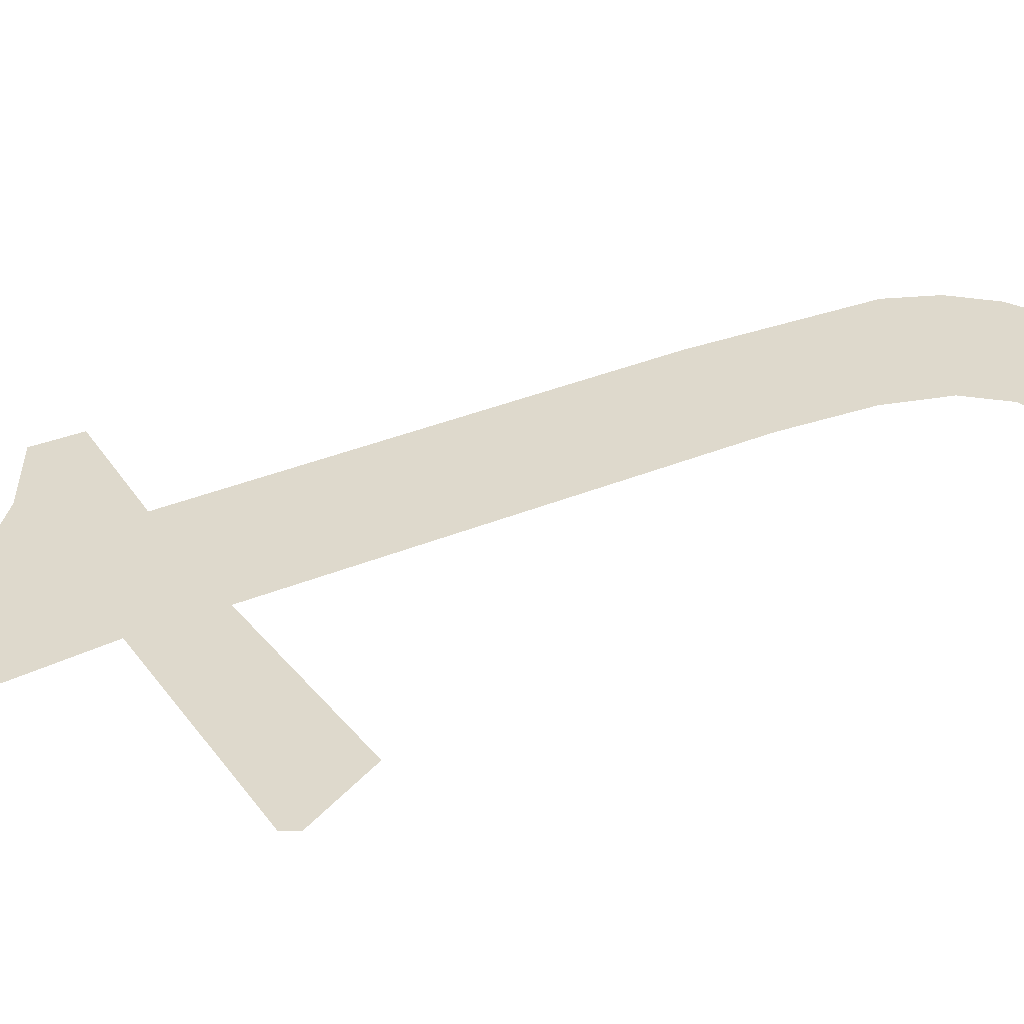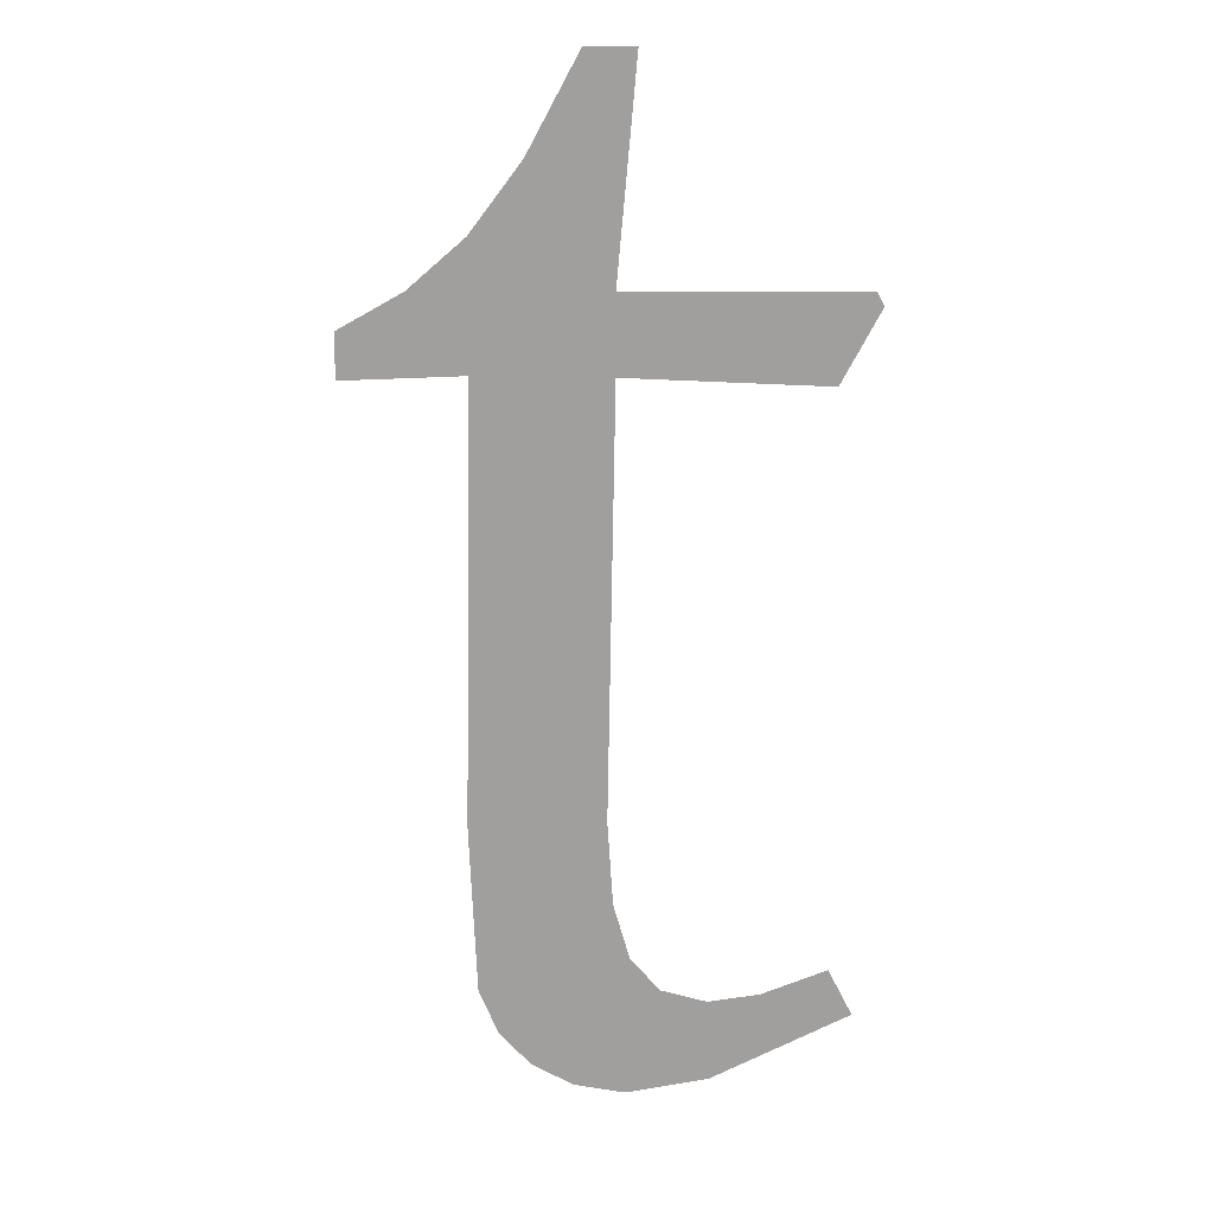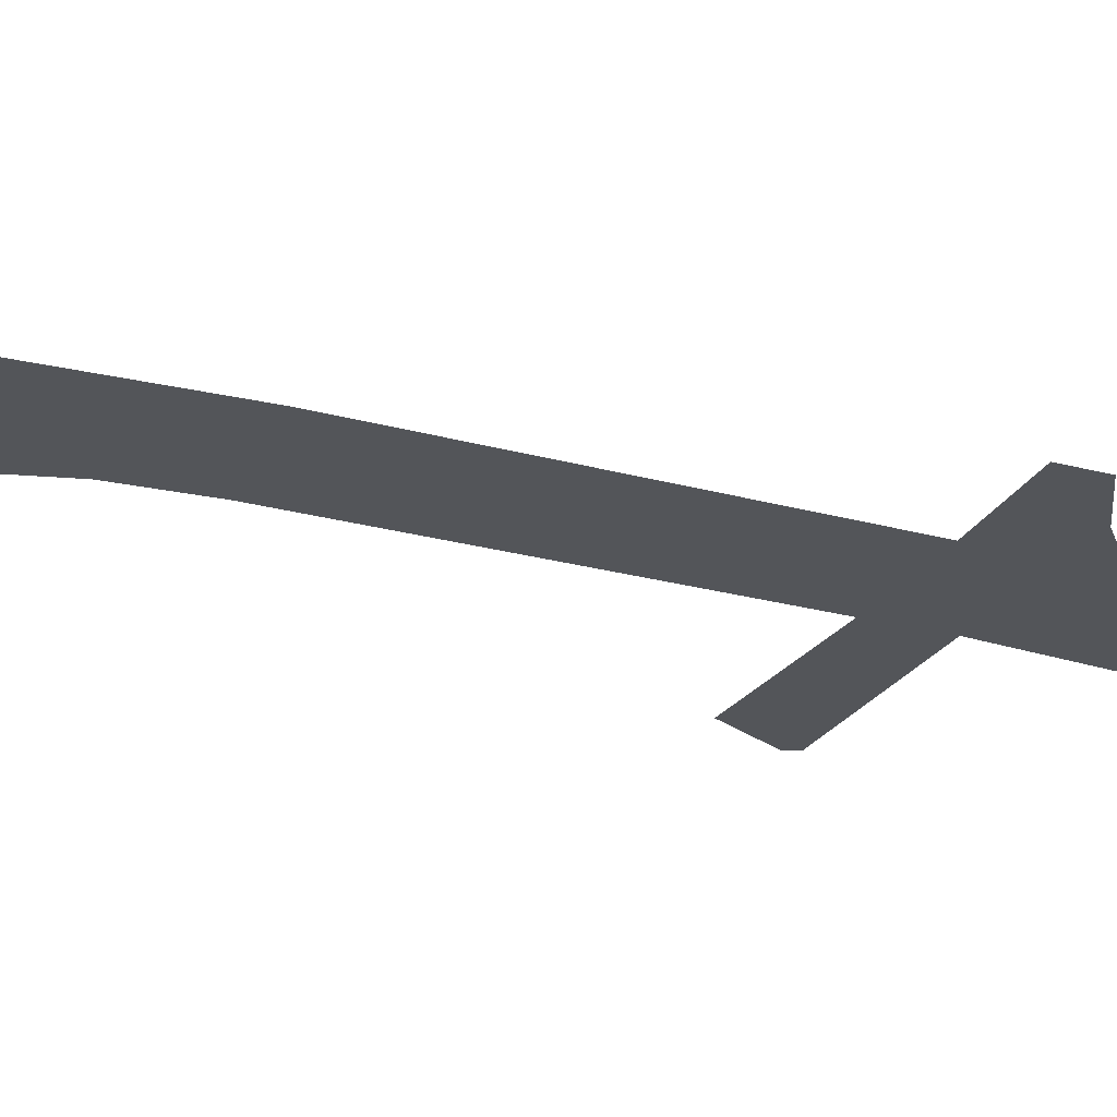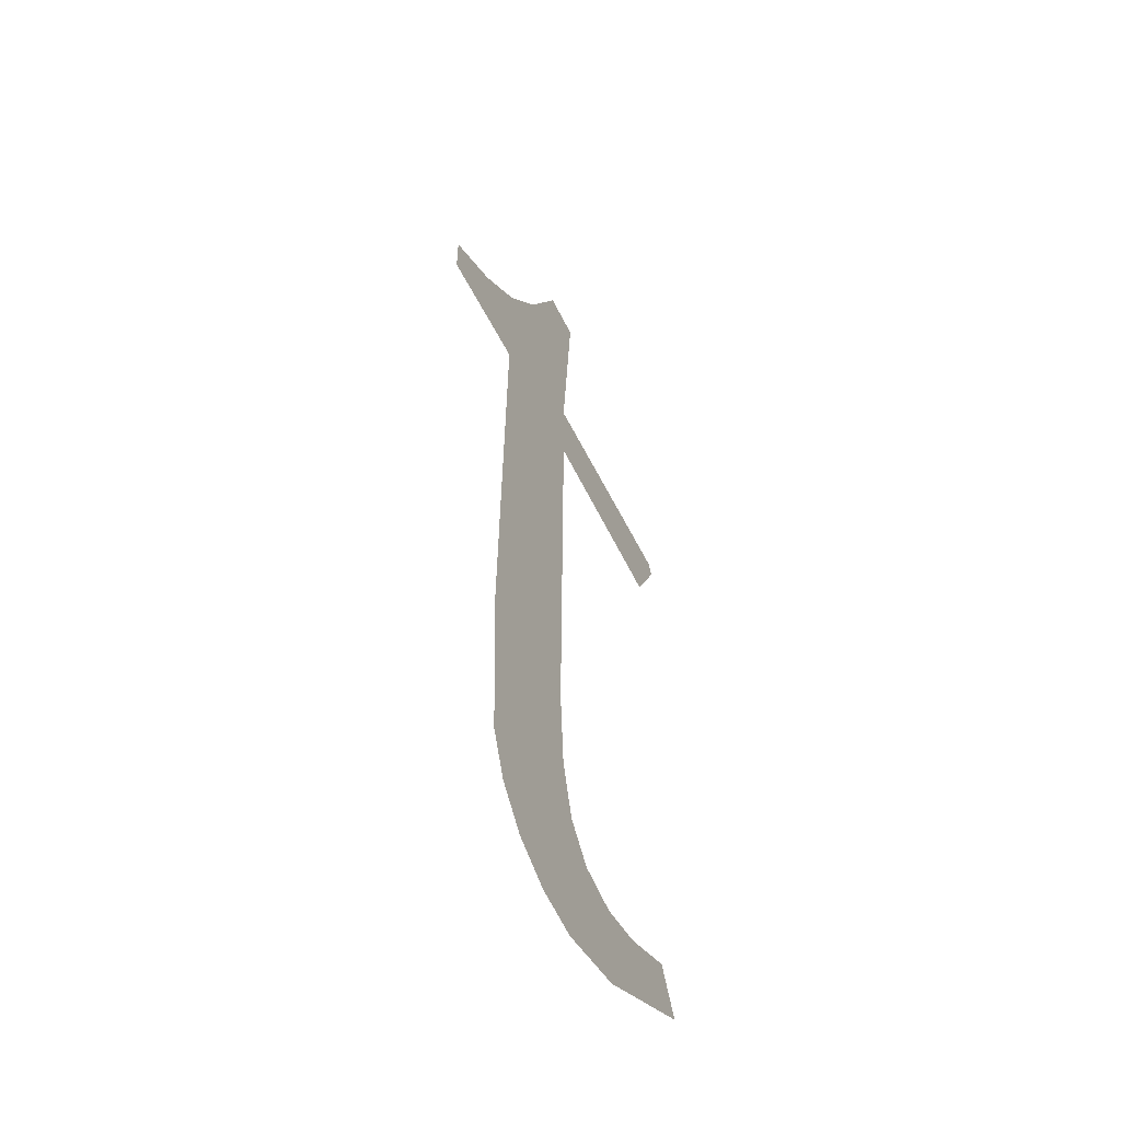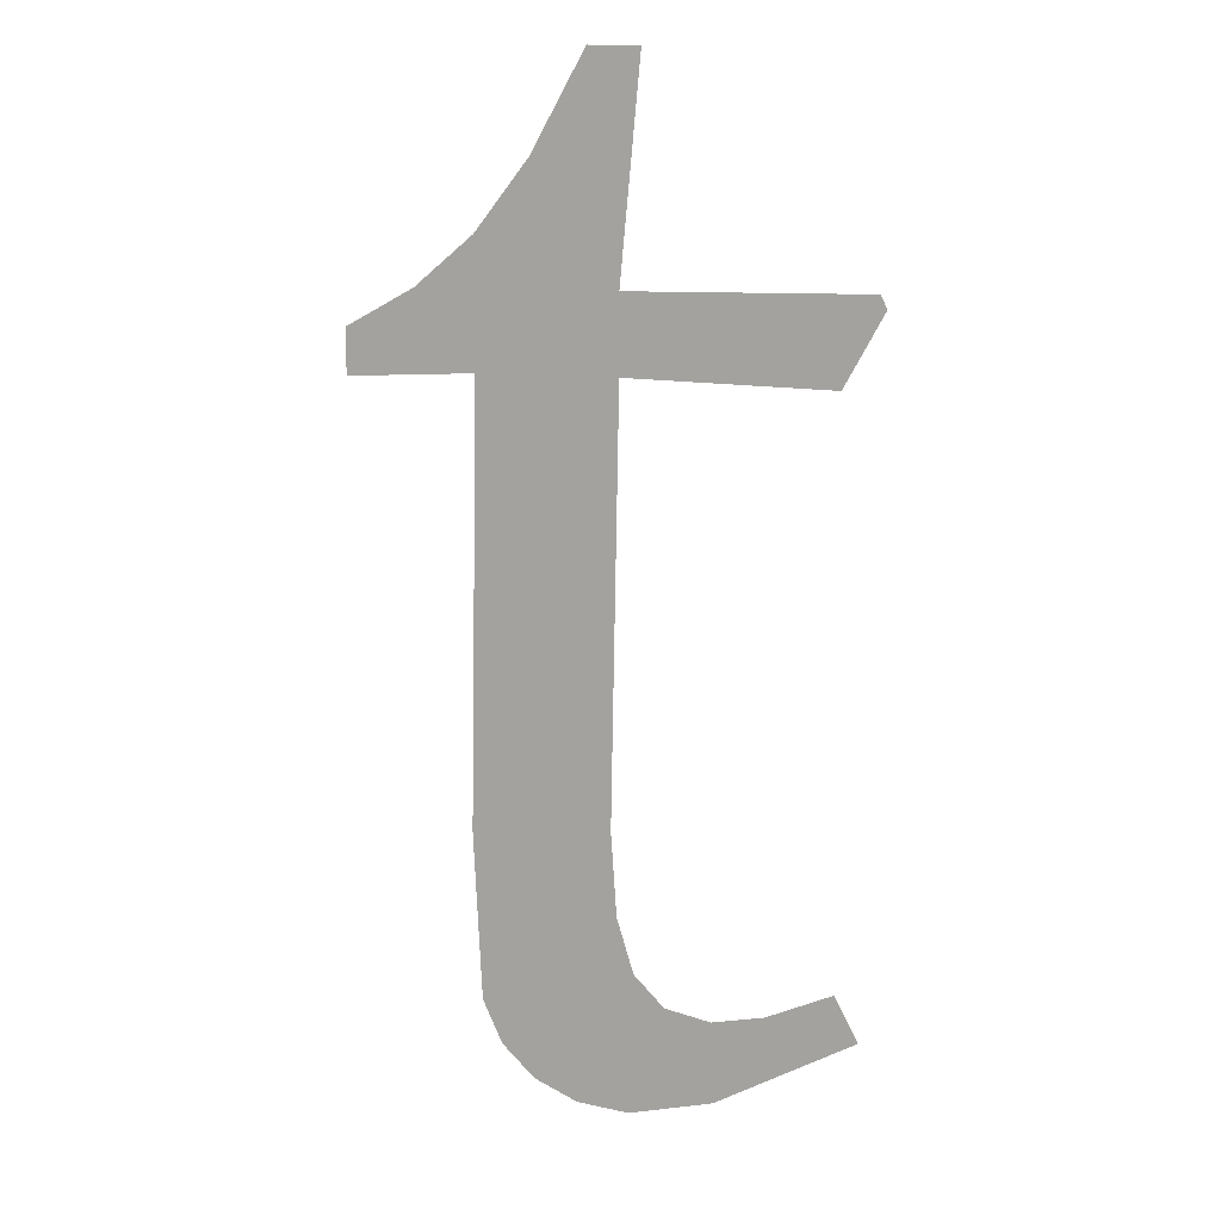
<metadata>
{"format":"obj","ext":"obj","renderer":"f3d","projection":"perspective","resolution":1024,"background":"white","views":[{"elev":32.2,"azim":-119.8,"up":"+Z"},{"elev":18.1,"azim":-176.9,"up":"+Y"},{"elev":-24.1,"azim":66.3,"up":"+Z"},{"elev":-54.6,"azim":115.6,"up":"+Y"},{"elev":15.1,"azim":-169.6,"up":"+Y"}]}
</metadata>
<code>
o #ID896
v -0.02869 0.2993 0.6802
v -0.02794 0.2983 0.6802
v -0.02794 0.2989 0.6802
v -0.02932 0.2984 0.6802
v -0.02933 0.2998 0.6802
v -0.0293 0.2914 0.6802
v -0.02922 0.2934 0.6802
v -0.02952 0.2909 0.6802
v -0.02991 0.3006 0.6802
v -0.02988 0.2905 0.6802
v -0.03037 0.2902 0.6802
v -0.0305 0.3017 0.6802
v -0.03075 0.2935 0.6802
v -0.03095 0.2902 0.6802
v -0.03075 0.2935 0.6802
v -0.03081 0.2925 0.6802
v -0.031 0.2918 0.6802
v -0.03189 0.2904 0.6802
v -0.03134 0.2915 0.6802
v -0.03186 0.2913 0.6802
v -0.03245 0.2914 0.6802
v -0.03347 0.2912 0.6802
v -0.0332 0.2918 0.6802
v -0.03084 0.2993 0.6802
v -0.03105 0.3017 0.6802
v -0.03084 0.2984 0.6802
v -0.03347 0.2993 0.6802
v -0.03311 0.2983 0.6802
v -0.03355 0.2992 0.6802
v -0.03355 0.2992 0.6802
v -0.03347 0.2993 0.6802
v -0.03311 0.2983 0.6802
v -0.03084 0.2984 0.6802
v -0.03084 0.2993 0.6802
v -0.03075 0.2935 0.6802
v -0.03105 0.3017 0.6802
v -0.0305 0.3017 0.6802
v -0.0332 0.2918 0.6802
v -0.03245 0.2914 0.6802
v -0.03347 0.2912 0.6802
v -0.03189 0.2904 0.6802
v -0.03186 0.2913 0.6802
v -0.03134 0.2915 0.6802
v -0.031 0.2918 0.6802
v -0.03095 0.2902 0.6802
v -0.03081 0.2925 0.6802
v -0.03075 0.2935 0.6802
v -0.03037 0.2902 0.6802
v -0.02991 0.3006 0.6802
v -0.02988 0.2905 0.6802
v -0.02952 0.2909 0.6802
v -0.02933 0.2998 0.6802
v -0.02932 0.2984 0.6802
v -0.0293 0.2914 0.6802
v -0.02922 0.2934 0.6802
v -0.02869 0.2993 0.6802
v -0.02794 0.2983 0.6802
v -0.02794 0.2989 0.6802
f 1 2 3
f 2 1 4
f 4 1 5
f 4 6 7
f 6 4 8
f 8 4 5
f 8 5 9
f 8 9 10
f 10 9 11
f 11 9 12
f 11 12 13
f 11 13 14
f 13 12 15
f 14 13 16
f 14 16 17
f 14 17 18
f 18 17 19
f 18 19 20
f 18 20 21
f 18 21 22
f 22 21 23
f 12 24 15
f 24 12 25
f 24 26 15
f 26 24 27
f 26 27 28
f 28 27 29
f 30 31 32
f 32 31 33
f 31 34 33
f 35 33 34
f 36 37 34
f 35 34 37
f 38 39 40
f 40 39 41
f 39 42 41
f 42 43 41
f 43 44 41
f 41 44 45
f 44 46 45
f 46 47 45
f 35 37 47
f 45 47 48
f 47 37 48
f 37 49 48
f 48 49 50
f 50 49 51
f 49 52 51
f 52 53 51
f 51 53 54
f 55 54 53
f 52 56 53
f 53 56 57
f 58 57 56

</code>
